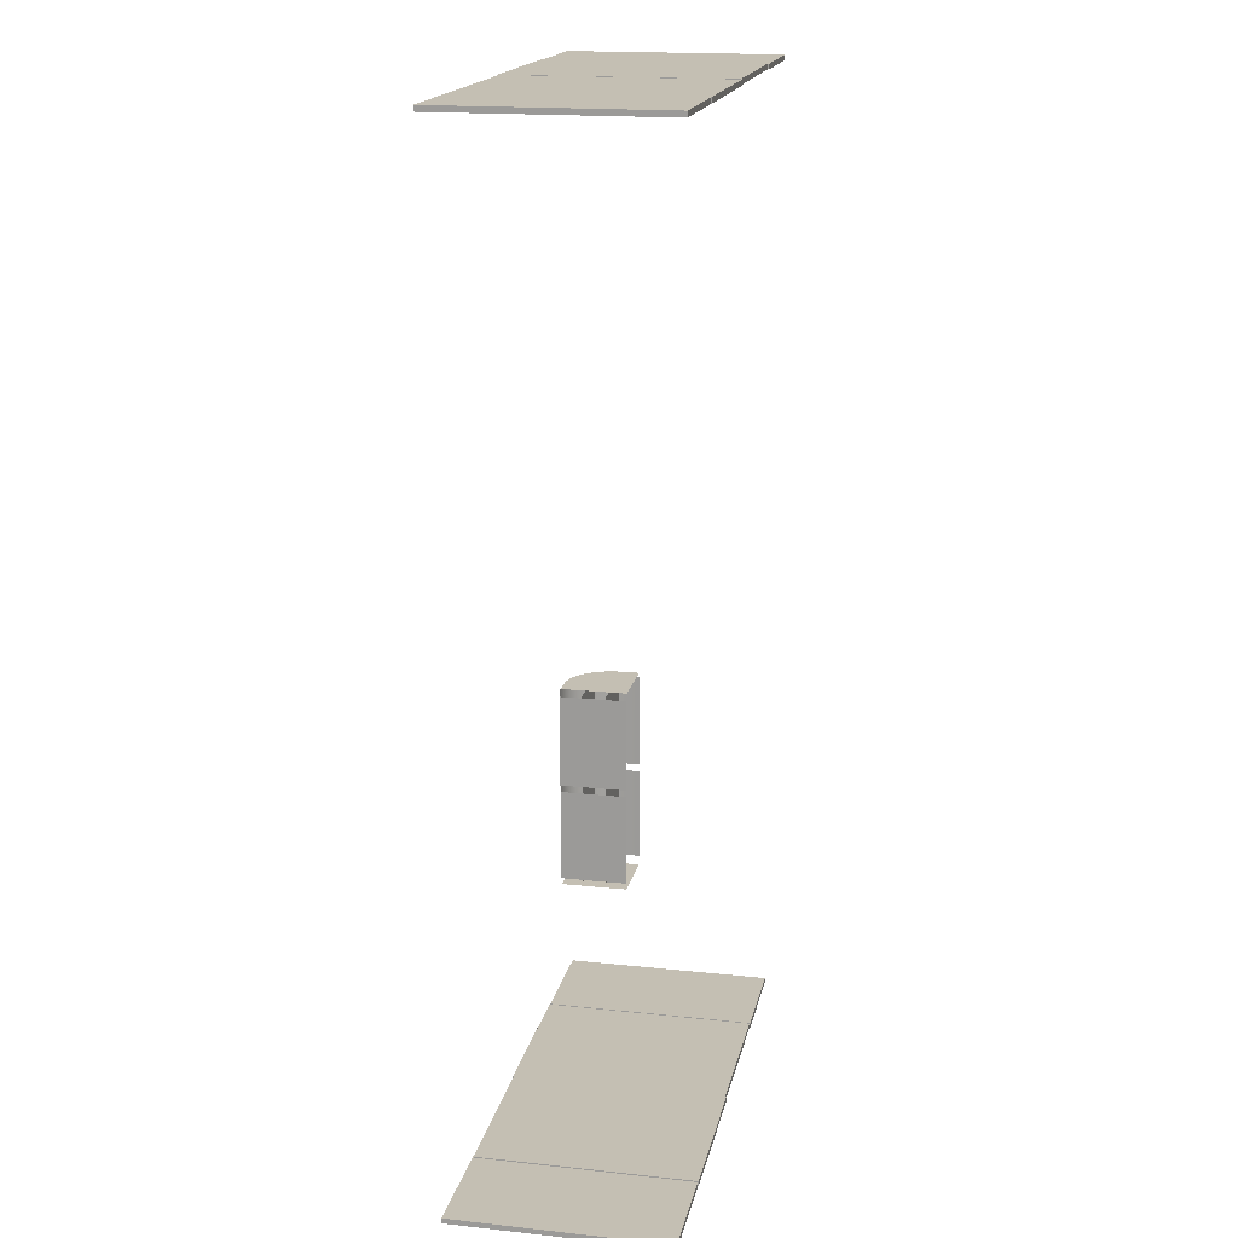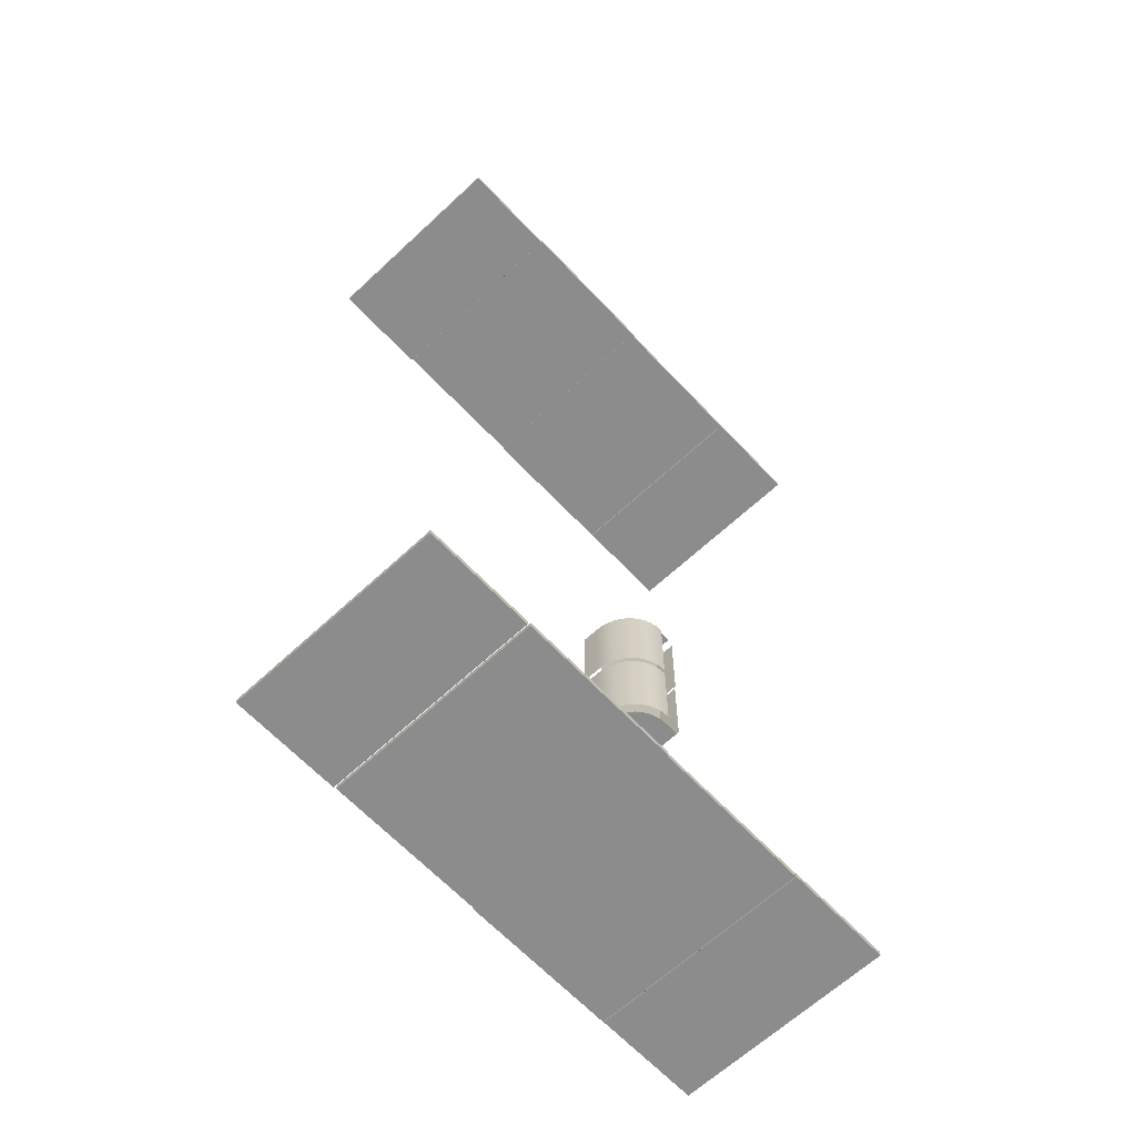
<metadata>
{"format":"obj","ext":"obj","renderer":"f3d","projection":"perspective","resolution":1024,"background":"white","views":[{"elev":17.9,"azim":-78.3,"up":"+Z"},{"elev":-64.2,"azim":133.2,"up":"+Z"}]}
</metadata>
<code>
g default
v -1.193 4.524 -11.91
v -1.097 4.524 -11.91
v -1.193 4.524 -11.84
v -1.193 4.637 -11.91
v -1.193 4.537 -11.83
v -1.097 4.65 -11.83
v -1.193 4.65 -11.83
v 1.149 4.524 -11.91
v -1.097 4.524 -11.83
v -1.097 4.65 -11.91
v 1.149 4.65 -11.83
v -1.193 7.338 -11.91
v -1.193 4.65 -11.91
v 1.149 4.524 -11.83
v 1.149 4.65 -11.91
v -1.097 7.66 -11.91
v -1.193 4.972 -11.83
v -1.097 7.66 -11.83
v -1.193 7.66 -11.83
v 1.244 4.524 -11.83
v 1.244 4.524 -11.89
v 1.244 4.555 -11.91
v 1.244 4.65 -11.91
v 1.244 4.619 -11.83
v 1.149 7.66 -11.83
v -1.193 7.774 -11.91
v -1.193 7.66 -11.91
v 1.244 6.921 -11.83
v 1.244 4.65 -11.83
v -1.193 7.788 -11.84
v -1.097 7.788 -11.91
v -1.193 7.788 -11.91
v -1.193 7.674 -11.83
v -1.097 7.788 -11.83
v -1.193 7.788 -11.83
v 1.149 7.66 -11.91
v 1.149 7.788 -11.91
v 1.149 7.788 -11.83
v 1.244 5.39 -11.91
v 1.244 7.66 -11.91
v -1.193 4.524 -11.83
v 1.244 7.692 -11.91
v 1.244 7.788 -11.91
v 1.244 7.757 -11.83
v 1.244 7.66 -11.83
v 1.244 7.788 -11.89
v 1.244 7.788 -11.83
v 1.244 4.524 -11.91
v -2.831 4.524 -11.91
v -2.831 4.524 -11.83
v -2.831 4.65 -11.91
v -2.673 4.524 -11.83
v -2.673 4.524 -11.91
v -2.673 4.65 -11.91
v -2.831 4.65 -11.83
v -2.673 4.65 -11.83
v -1.213 4.524 -11.91
v -1.213 4.524 -11.83
v -1.213 4.65 -11.83
v -2.831 7.66 -11.91
v -1.213 4.65 -11.91
v -2.673 7.66 -11.91
v -2.831 7.66 -11.83
v -1.207 4.524 -11.83
v -1.207 4.524 -11.84
v -1.207 4.529 -11.83
v -1.207 4.645 -11.91
v -1.207 4.65 -11.91
v -1.207 4.776 -11.83
v -1.207 4.65 -11.83
v -2.673 7.66 -11.83
v -1.213 7.66 -11.83
v -2.831 7.788 -11.91
v -1.213 7.66 -11.91
v -2.831 7.788 -11.83
v -2.673 7.788 -11.91
v -2.673 7.788 -11.83
v -1.213 7.788 -11.91
v -1.213 7.788 -11.83
v -1.207 7.535 -11.91
v -1.207 7.66 -11.91
v -1.207 7.666 -11.83
v -1.207 7.66 -11.83
v -1.207 7.783 -11.91
v -1.207 7.788 -11.91
v -1.207 7.788 -11.84
v -1.207 7.788 -11.83
v 3.657 4.524 -11.91
v 5.1 4.524 -11.83
v 3.657 4.524 -11.83
v 3.657 4.65 -11.91
v 5.1 4.65 -11.91
v 3.657 4.526 -11.91
v 3.657 4.526 -11.83
v 5.1 4.65 -11.83
v 3.657 4.65 -11.83
v 5.259 4.524 -11.91
v 5.1 4.524 -11.91
v 5.259 4.524 -11.83
v 3.657 7.628 -11.91
v 5.259 4.65 -11.91
v 5.259 4.65 -11.83
v 5.259 7.66 -11.91
v 3.657 4.683 -11.83
v 5.1 7.66 -11.83
v 3.657 7.66 -11.83
v 5.259 7.66 -11.83
v 5.1 7.66 -11.91
v 3.657 7.787 -11.91
v 3.657 7.66 -11.91
v 3.657 7.788 -11.83
v 5.1 7.788 -11.91
v 3.657 7.788 -11.91
v 3.657 7.662 -11.83
v 5.1 7.788 -11.83
v 3.657 7.788 -11.83
v 5.259 7.788 -11.91
v 5.259 7.788 -11.83
v -1.207 4.524 -11.91
v 3.657 4.524 -11.91
v 1.189 4.543 -11.91
v 1.3 4.543 -11.91
v 1.189 4.543 -11.85
v 1.189 4.645 -11.91
v 1.189 4.567 -11.83
v 1.3 4.669 -11.83
v 1.189 4.669 -11.83
v 3.539 4.543 -11.91
v 1.3 4.543 -11.83
v 1.3 4.669 -11.91
v 1.189 7.108 -11.91
v 1.189 4.669 -11.91
v 3.539 4.669 -11.83
v 3.539 4.543 -11.83
v 3.539 4.669 -11.91
v 1.3 7.679 -11.91
v 3.643 4.543 -11.91
v 3.643 4.543 -11.83
v 1.189 5.24 -11.83
v 1.3 7.679 -11.83
v 1.189 7.679 -11.83
v 3.643 4.669 -11.91
v 3.655 4.543 -11.83
v 3.655 4.543 -11.84
v 3.643 4.669 -11.83
v 3.655 4.557 -11.83
v 3.655 4.654 -11.91
v 3.655 4.669 -11.91
v 3.655 5.021 -11.83
v 3.655 4.669 -11.83
v 3.539 7.679 -11.83
v 1.189 7.782 -11.91
v 1.189 7.679 -11.91
v 1.189 7.807 -11.85
v 1.3 7.807 -11.91
v 1.189 7.807 -11.91
v 1.189 7.703 -11.83
v 1.3 7.807 -11.83
v 1.189 7.807 -11.83
v 3.539 7.679 -11.91
v 3.643 7.679 -11.83
v 1.189 4.543 -11.83
v 3.539 7.807 -11.91
v 3.539 7.807 -11.83
v 3.643 7.679 -11.91
v 3.655 7.326 -11.91
v 3.655 7.679 -11.91
v 3.643 7.807 -11.91
v 3.643 7.807 -11.83
v 3.655 7.694 -11.83
v 3.655 7.679 -11.83
v 3.655 7.792 -11.91
v 3.655 7.807 -11.91
v 3.655 7.807 -11.84
v 3.655 7.807 -11.83
v 3.655 4.543 -11.91
v 0.3002 5.973 -22.59
v -0.5972 5.973 -22.59
v -0.5972 5.973 -19.85
v 0.3002 5.973 -19.85
v 0.2025 6.298 -22.59
v -0.6138 6.298 -22.59
v -0.6138 6.298 -19.85
v 0.2025 6.298 -19.85
v -0.5779 5.687 -19.78
v 0.2839 5.687 -19.78
v 0.2839 5.736 -19.78
v 0.2839 5.94 -19.78
v 0.2761 6.045 -19.78
v 0.2533 6.146 -19.78
v 0.216 6.242 -19.78
v 0.1651 6.33 -19.78
v 0.1018 6.409 -19.78
v 0.02774 6.476 -19.78
v -0.05534 6.53 -19.78
v -0.1454 6.57 -19.78
v -0.2401 6.594 -19.78
v -0.3395 6.602 -19.78
v -0.5779 6.602 -19.78
v -0.5779 6.544 -19.78
v -0.5779 5.735 -19.78
v 0.3337 6.055 -21.16
v 0.3337 6.055 -19.87
v 0.3421 5.942 -19.87
v 0.3421 5.942 -21.16
v 0.3088 6.165 -21.16
v 0.3088 6.165 -19.87
v 0.2681 6.27 -21.16
v 0.2681 6.27 -19.87
v 0.2124 6.366 -21.16
v 0.2124 6.366 -19.87
v 0.1431 6.453 -21.16
v 0.1431 6.453 -19.87
v 0.06206 6.526 -21.16
v 0.06206 6.526 -19.87
v -0.02883 6.585 -21.16
v -0.02883 6.585 -19.87
v -0.1273 6.629 -21.16
v -0.1273 6.629 -19.87
v -0.231 6.655 -21.16
v -0.231 6.655 -19.87
v -0.3373 6.664 -21.16
v -0.3373 6.664 -19.87
v 0.3421 5.687 -21.16
v 0.3421 5.687 -19.87
v 0.3421 5.687 -22.54
v 0.3421 5.942 -22.54
v 0.3421 5.942 -21.26
v 0.3421 5.687 -21.26
v -0.3373 6.664 -22.54
v -0.3373 6.664 -21.26
v -0.231 6.655 -21.26
v -0.231 6.655 -22.54
v -0.1273 6.629 -21.26
v -0.1273 6.629 -22.54
v -0.02883 6.585 -21.26
v -0.02883 6.585 -22.54
v 0.06206 6.526 -21.26
v 0.06206 6.526 -22.54
v 0.1431 6.453 -21.26
v 0.1431 6.453 -22.54
v 0.2124 6.366 -21.26
v 0.2124 6.366 -22.54
v 0.2681 6.27 -21.26
v 0.2681 6.27 -22.54
v 0.3088 6.165 -21.26
v 0.3088 6.165 -22.54
v 0.3337 6.055 -21.26
v 0.3337 6.055 -22.54
v 0.2839 5.687 -22.66
v -0.5779 5.687 -22.66
v -0.5779 5.735 -22.66
v -0.5779 6.544 -22.66
v -0.5779 6.602 -22.66
v -0.3395 6.602 -22.66
v 0.2761 6.045 -22.66
v 0.2839 5.94 -22.66
v 0.2839 5.736 -22.66
v -0.2401 6.594 -22.66
v -0.1454 6.57 -22.66
v -0.05534 6.53 -22.66
v 0.02774 6.476 -22.66
v 0.1018 6.409 -22.66
v 0.1651 6.33 -22.66
v 0.216 6.242 -22.66
v 0.2533 6.146 -22.66
v -0.6302 5.68 -21.26
v -0.6302 6.598 -21.26
v -0.6302 6.598 -22.54
v -0.6302 5.68 -22.54
v -0.6509 5.68 -19.87
v -0.6509 6.598 -19.87
v -0.6509 6.598 -21.16
v -0.6509 5.68 -21.16
v 5.273 7.802 -26.75
v 5.273 7.802 -26.83
v 5.114 7.802 -26.75
v 5.273 7.674 -26.83
v 5.273 7.674 -26.75
v 5.114 7.674 -26.75
v 5.114 7.802 -26.83
v 5.114 7.674 -26.83
v 3.655 7.802 -26.75
v 3.655 7.674 -26.75
v 3.655 7.802 -26.83
v 5.273 4.664 -26.75
v 5.273 4.664 -26.83
v 3.655 7.674 -26.83
v 5.114 4.664 -26.83
v 3.654 7.802 -26.75
v 3.654 7.802 -26.75
v 3.654 7.802 -26.83
v 3.654 7.802 -26.83
v 3.654 7.673 -26.75
v 3.654 7.674 -26.75
v 3.654 7.674 -26.83
v 3.654 7.674 -26.83
v 5.114 4.664 -26.75
v 3.655 4.664 -26.75
v 5.273 4.538 -26.75
v 5.273 4.538 -26.83
v 5.114 4.538 -26.75
v 3.655 4.664 -26.83
v 5.114 4.538 -26.83
v 3.655 4.538 -26.75
v 3.655 4.538 -26.83
v 3.654 4.664 -26.75
v 3.654 4.664 -26.75
v 3.654 4.665 -26.83
v 3.654 4.664 -26.83
v 3.654 4.538 -26.83
v 3.654 4.538 -26.83
v 3.654 4.538 -26.83
v -1.188 7.802 -26.76
v -1.199 7.802 -26.75
v -1.188 7.802 -26.75
v -1.188 7.79 -26.83
v -1.199 7.802 -26.83
v -1.188 7.802 -26.83
v -1.188 7.686 -26.75
v -1.199 7.674 -26.75
v -1.188 7.674 -26.75
v -1.188 7.395 -26.83
v -1.199 7.674 -26.83
v -1.188 7.674 -26.83
v -2.659 7.802 -26.75
v -2.659 7.674 -26.75
v -2.659 7.802 -26.83
v -2.659 7.674 -26.83
v -2.817 7.802 -26.75
v -2.817 7.802 -26.83
v -2.817 7.674 -26.75
v -1.199 4.664 -26.83
v -2.817 7.674 -26.83
v -2.659 4.664 -26.75
v -1.199 4.664 -26.75
v -2.659 4.664 -26.83
v -2.817 4.664 -26.75
v -1.188 4.944 -26.75
v -1.188 4.664 -26.75
v -1.188 4.652 -26.83
v -1.188 4.664 -26.83
v -1.188 4.55 -26.75
v -1.199 4.538 -26.75
v -1.188 4.538 -26.75
v -1.188 4.538 -26.76
v -1.199 4.538 -26.83
v -2.817 4.664 -26.83
v -2.659 4.538 -26.83
v -2.659 4.538 -26.75
v -2.817 4.538 -26.75
v -2.817 4.538 -26.83
v 3.654 4.538 -26.75
v -1.188 4.538 -26.83
v 1.213 7.79 -26.81
v 1.09 7.79 -26.73
v 1.213 7.79 -26.73
v 1.213 7.779 -26.73
v 1.09 7.662 -26.73
v 1.213 7.662 -26.73
v 1.213 7.673 -26.81
v 1.09 7.79 -26.81
v 1.213 7.79 -26.81
v -1.1 7.79 -26.73
v -1.1 7.662 -26.73
v 1.09 7.662 -26.81
v -1.1 7.79 -26.81
v 1.213 4.911 -26.81
v 1.213 7.662 -26.81
v -1.1 7.662 -26.81
v 1.09 4.652 -26.81
v 1.213 7.403 -26.73
v 1.09 4.652 -26.73
v 1.213 4.652 -26.73
v -1.198 7.667 -26.73
v -1.198 7.79 -26.73
v -1.198 7.79 -26.74
v -1.198 7.79 -26.81
v -1.198 7.785 -26.81
v -1.198 7.662 -26.81
v -1.1 4.652 -26.73
v 1.213 4.641 -26.73
v 1.09 4.526 -26.73
v 1.213 4.526 -26.73
v 1.213 4.537 -26.81
v 1.213 4.652 -26.81
v 1.213 4.526 -26.81
v -1.198 4.762 -26.73
v -1.198 7.662 -26.73
v -1.1 4.652 -26.81
v -1.1 4.526 -26.73
v 1.09 4.526 -26.81
v -1.198 7.552 -26.81
v -1.198 4.652 -26.81
v -1.1 4.526 -26.81
v -1.198 4.53 -26.73
v -1.198 4.652 -26.73
v -1.198 4.647 -26.81
v -1.198 4.526 -26.81
v -1.198 4.526 -26.74
v 1.213 4.526 -26.81
v -1.198 4.526 -26.73
v 3.614 7.809 -26.74
v 3.611 7.809 -26.74
v 3.614 7.809 -26.74
v 3.611 7.809 -26.82
v 3.505 7.809 -26.74
v 3.614 7.805 -26.82
v 3.614 7.809 -26.82
v 3.505 7.681 -26.74
v 3.611 7.681 -26.74
v 3.505 7.809 -26.82
v 3.614 7.684 -26.74
v 3.614 7.681 -26.74
v 3.611 7.681 -26.82
v 3.614 7.607 -26.82
v 3.614 7.681 -26.82
v 3.505 7.681 -26.82
v 1.307 7.809 -26.74
v 1.307 7.681 -26.74
v 1.307 7.809 -26.82
v 3.505 4.671 -26.74
v 3.611 4.671 -26.82
v 1.307 7.681 -26.82
v 3.505 4.671 -26.82
v 3.611 4.671 -26.74
v 1.194 7.691 -26.74
v 1.194 7.809 -26.74
v 1.194 7.809 -26.75
v 1.194 7.809 -26.82
v 1.194 7.799 -26.82
v 1.194 7.681 -26.82
v 1.307 4.671 -26.74
v 3.614 4.745 -26.74
v 3.614 4.671 -26.74
v 3.614 4.668 -26.82
v 3.614 4.671 -26.82
v 3.505 4.545 -26.74
v 3.611 4.545 -26.74
v 3.614 4.548 -26.74
v 3.614 4.545 -26.74
v 3.614 4.545 -26.74
v 3.611 4.545 -26.82
v 3.505 4.545 -26.82
v 1.194 4.901 -26.74
v 1.194 7.681 -26.74
v 1.307 4.671 -26.82
v 1.307 4.545 -26.74
v 1.194 7.451 -26.82
v 1.194 4.671 -26.82
v 1.307 4.545 -26.82
v 1.194 4.554 -26.74
v 1.194 4.671 -26.74
v 1.194 4.661 -26.82
v 1.194 4.545 -26.82
v 1.194 4.545 -26.75
v 3.614 4.545 -26.82
v 1.194 4.545 -26.74
g puertaUno:pasted__pasted__FachadaFinal_pCube8
f 1 2 3
f 4 2 1
f 5 6 7
f 2 8 9
f 2 10 8
f 6 9 11
f 12 10 13
f 9 8 14
f 8 10 15
f 11 9 14
f 10 16 15
f 17 18 19
f 20 14 21
f 22 15 23
f 24 14 20
f 25 6 11
f 18 6 25
f 26 16 27
f 28 11 29
f 30 31 32
f 33 34 35
f 15 16 36
f 16 31 36
f 31 34 37
f 34 18 38
f 39 36 40
f 36 31 37
f 38 18 25
f 37 34 38
f 3 2 9 41
f 13 10 2 4
f 41 9 6 5
f 42 37 43
f 44 25 45
f 46 38 47
f 7 6 18 17
f 27 16 10 12
f 21 14 8 48
f 48 8 15 22
f 29 11 14 24
f 32 31 16 26
f 19 18 34 33
f 35 34 31 30
f 23 15 36 39
f 45 25 11 28
f 40 36 37 42
f 43 37 38 46
f 47 38 25 44
f 1 3 41 5 7 17 19 33 35 30 32 26 27 12 13 4
f 24 20 21 48 22 23 39 40 42 43 46 47 44 45 28 29
f 49 50 51
f 50 49 52
f 49 53 52
f 49 51 54
f 50 55 51
f 53 49 54
f 50 52 55
f 52 56 55
f 57 53 54
f 52 53 58
f 59 56 52
f 51 55 60
f 53 57 58
f 61 57 54
f 54 51 62
f 58 59 52
f 55 56 63
f 64 58 65
f 66 58 64
f 67 61 68
f 54 62 61
f 69 59 70
f 51 60 62
f 55 63 60
f 56 71 63
f 72 56 59
f 71 56 72
f 73 60 63
f 60 73 62
f 61 62 74
f 75 73 63
f 73 76 62
f 73 75 76
f 75 63 77
f 63 71 77
f 75 77 76
f 62 76 74
f 76 77 78
f 77 71 79
f 76 78 74
f 71 72 79
f 77 79 78
f 80 74 81
f 82 72 83
f 84 78 85
f 86 79 87
f 88 89 90
f 91 92 93
f 94 95 96
f 97 98 92
f 99 89 98
f 97 99 98
f 100 92 91
f 101 97 92
f 102 95 89
f 99 102 89
f 99 97 102
f 97 101 102
f 103 101 92
f 104 105 106
f 107 95 102
f 102 101 107
f 108 103 92
f 109 108 110
f 105 95 107
f 101 103 107
f 111 112 113
f 114 115 116
f 112 117 108
f 117 103 108
f 117 112 115
f 115 105 118
f 118 105 107
f 118 107 103
f 117 118 103
f 118 117 115
f 65 58 57 119
f 119 57 61 67
f 70 59 58 66
f 68 61 74 80
f 83 72 59 69
f 81 74 78 84
f 87 79 72 82
f 85 78 79 86
f 120 98 89 88
f 93 92 98 120
f 90 89 95 94
f 96 95 105 104
f 110 108 92 100
f 113 112 108 109
f 106 105 115 114
f 116 115 112 111
f 80 81 84 85 86 87 82 83 69 70 66 64 65 119 67 68
f 93 120 88 90 94 96 104 106 114 116 111 113 109 110 100 91
f 121 122 123
f 124 122 121
f 125 126 127
f 122 128 129
f 122 130 128
f 131 130 132
f 126 129 133
f 129 128 134
f 128 130 135
f 133 129 134
f 130 136 135
f 128 137 134
f 128 135 137
f 134 137 138
f 139 140 141
f 137 135 142
f 143 138 144
f 145 134 138
f 146 138 143
f 133 134 145
f 147 142 148
f 149 145 150
f 151 126 133
f 140 126 151
f 152 136 153
f 154 155 156
f 157 158 159
f 135 160 142
f 161 133 145
f 135 136 160
f 123 122 129 162
f 132 130 122 124
f 162 129 126 125
f 136 155 160
f 155 158 163
f 158 140 164
f 142 160 165
f 151 133 161
f 160 155 163
f 164 140 151
f 163 158 164
f 166 165 167
f 160 163 165
f 165 163 168
f 163 164 168
f 169 151 161
f 170 161 171
f 164 151 169
f 172 168 173
f 168 164 169
f 127 126 140 139
f 174 169 175
f 153 136 130 131
f 144 138 137 176
f 176 137 142 147
f 150 145 138 146
f 156 155 136 152
f 141 140 158 157
f 159 158 155 154
f 148 142 165 166
f 171 161 145 149
f 167 165 168 172
f 175 169 161 170
f 173 168 169 174
f 156 152 153 131 132 124 121 123 162 125 127 139 141 157 159 154
f 150 146 143 144 176 147 148 166 167 172 173 174 175 170 171 149
f 177 178 179
f 177 179 180
f 181 182 183
f 181 183 184
f 185 186 187
f 187 188 189
f 189 190 191
f 191 192 193
f 193 194 195
f 195 196 197
f 197 198 199
f 200 201 185
f 197 199 200
f 193 195 197
f 189 191 193
f 185 187 189
f 197 200 185
f 189 193 197
f 189 197 185
f 202 203 204
f 202 204 205
f 206 207 203
f 206 203 202
f 208 209 207
f 208 207 206
f 210 211 209
f 210 209 208
f 212 213 211
f 212 211 210
f 214 215 213
f 214 213 212
f 216 217 215
f 216 215 214
f 218 219 217
f 218 217 216
f 220 221 219
f 220 219 218
f 222 223 221
f 222 221 220
f 224 205 204
f 224 204 225
f 226 227 228
f 226 228 229
f 230 231 232
f 230 232 233
f 233 232 234
f 233 234 235
f 235 234 236
f 235 236 237
f 237 236 238
f 237 238 239
f 239 238 240
f 239 240 241
f 241 240 242
f 241 242 243
f 243 242 244
f 243 244 245
f 245 244 246
f 245 246 247
f 247 246 248
f 247 248 249
f 249 248 228
f 249 228 227
f 250 251 252
f 253 254 255
f 250 252 253
f 256 257 258
f 258 250 253
f 253 255 259
f 259 260 261
f 261 262 263
f 263 264 265
f 265 266 256
f 256 258 253
f 253 259 261
f 261 263 265
f 265 256 253
f 253 261 265
f 267 268 269
f 267 269 270
f 271 272 273
f 271 273 274
f 275 276 277
f 276 275 278
f 275 279 278
f 279 275 280
f 275 277 280
f 276 281 277
f 276 278 281
f 278 282 281
f 277 281 283
f 280 277 284
f 281 282 285
f 277 283 284
f 286 279 280
f 287 278 279
f 281 285 283
f 282 288 285
f 289 282 278
f 290 283 291
f 292 285 293
f 294 284 295
f 296 288 297
f 282 289 288
f 286 287 279
f 298 286 280
f 299 280 284
f 287 289 278
f 298 280 299
f 300 286 298
f 301 287 286
f 300 301 286
f 302 300 298
f 288 289 303
f 301 304 287
f 304 289 287
f 301 300 304
f 300 302 304
f 305 302 298
f 303 289 304
f 304 302 306
f 299 305 298
f 302 305 306
f 306 303 304
f 307 299 308
f 309 303 310
f 311 306 312
f 312 306 313
f 314 315 316
f 317 318 319
f 320 321 322
f 323 324 325
f 315 318 326
f 321 315 327
f 318 324 328
f 315 326 327
f 326 318 328
f 324 329 328
f 330 326 328
f 326 330 327
f 331 330 328
f 328 329 331
f 291 283 285 292
f 330 332 327
f 330 331 332
f 295 284 283 290
f 324 333 329
f 331 329 334
f 331 334 332
f 293 285 288 296
f 335 321 327
f 336 321 335
f 327 332 335
f 329 337 334
f 338 332 334
f 339 336 340
f 329 333 337
f 341 333 342
f 343 344 345
f 345 344 346
f 344 336 335
f 332 338 335
f 333 347 337
f 334 337 348
f 347 344 349
f 348 338 334
f 350 344 335
f 349 344 350
f 337 347 349
f 308 299 284 294
f 297 288 303 309
f 351 350 335
f 338 351 335
f 348 337 349
f 351 338 348
f 352 349 350
f 351 352 350
f 352 348 349
f 352 351 348
f 353 305 299 307
f 310 303 306 311
f 313 306 305 353
f 319 318 315 314
f 316 315 321 320
f 325 324 318 317
f 322 321 336 339
f 342 333 324 323
f 340 336 344 343
f 354 347 333 341
f 346 344 347 354
f 311 312 313 353 307 308 294 295 290 291 292 293 296 297 309 310
f 341 342 323 325 317 319 314 316 320 322 339 340 343 345 346 354
f 355 356 357
f 358 359 360
f 361 362 363
f 356 362 364
f 359 356 365
f 362 366 367
f 368 366 369
f 365 356 364
f 364 362 367
f 367 366 370
f 366 371 370
f 372 373 374
f 375 364 376
f 377 367 378
f 379 370 380
f 381 359 365
f 373 359 381
f 382 383 384
f 385 371 386
f 384 383 387
f 388 365 389
f 357 356 359 358
f 363 362 356 355
f 369 366 362 361
f 370 371 390
f 383 373 391
f 371 392 390
f 383 391 392
f 393 390 394
f 391 373 381
f 390 392 395
f 392 391 395
f 360 359 373 372
f 396 381 397
f 398 395 399
f 399 395 400
f 376 364 367 377
f 389 365 364 375
f 386 371 366 368
f 378 367 370 379
f 374 373 383 382
f 380 370 390 393
f 401 392 371 385
f 387 383 392 401
f 397 381 365 388
f 402 391 381 396
f 394 390 395 398
f 400 395 391 402
f 385 386 368 369 361 363 355 357 358 360 372 374 382 384 387 401
f 393 394 398 399 400 402 396 397 388 389 375 376 377 378 379 380
f 403 404 405
f 404 406 407
f 408 406 409
f 410 404 407
f 411 404 410
f 407 406 412
f 413 411 414
f 406 415 412
f 416 415 417
f 412 415 418
f 407 412 419
f 410 407 420
f 412 418 421
f 422 411 410
f 415 423 418
f 420 407 419
f 419 412 421
f 421 418 424
f 418 425 424
f 426 411 422
f 418 423 425
f 427 419 428
f 429 421 430
f 431 424 432
f 433 410 420
f 409 406 404 403
f 405 404 411 413
f 417 415 406 408
f 422 410 433
f 434 426 435
f 436 423 437
f 438 426 422
f 439 426 438
f 440 439 441
f 441 439 442
f 423 443 425
f 439 438 443
f 425 443 444
f 443 438 444
f 445 420 446
f 424 425 447
f 438 422 448
f 425 444 447
f 438 448 444
f 449 447 450
f 448 422 433
f 447 444 451
f 444 448 451
f 452 433 453
f 414 411 426 434
f 454 451 455
f 455 451 456
f 437 423 415 416
f 428 419 421 429
f 446 420 419 427
f 430 421 424 431
f 435 426 439 440
f 457 443 423 436
f 442 439 443 457
f 432 424 447 449
f 453 433 420 445
f 458 448 433 452
f 450 447 451 454
f 456 451 448 458
f 437 416 417 408 409 403 405 413 414 434 435 440 441 442 457 436
f 454 455 456 458 452 453 445 446 427 428 429 430 431 432 449 450

</code>
